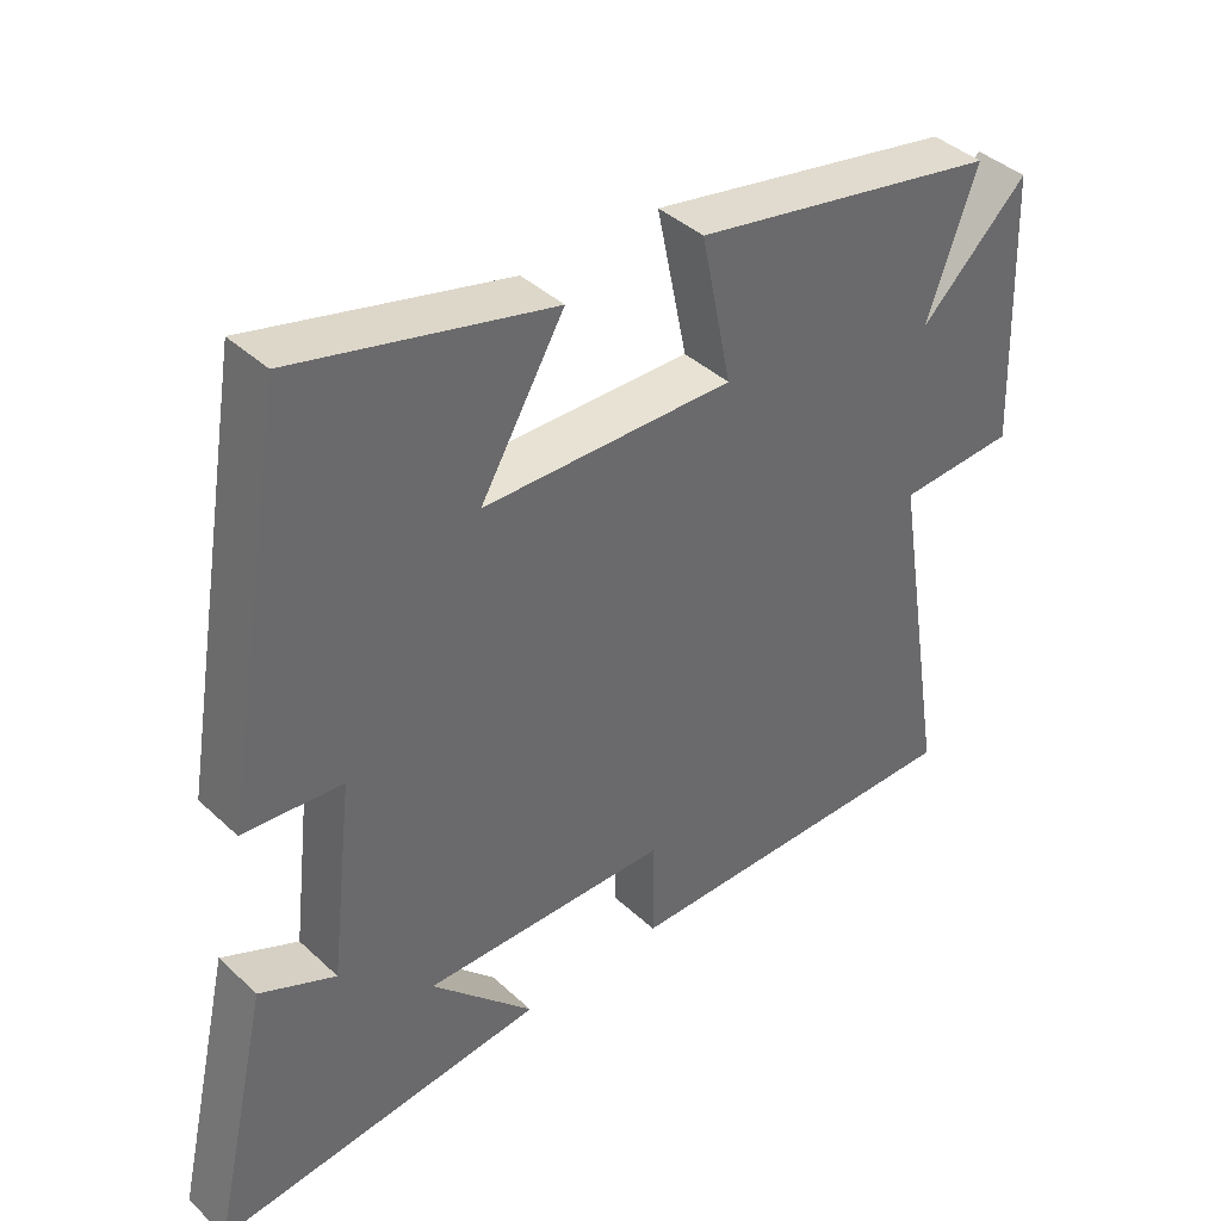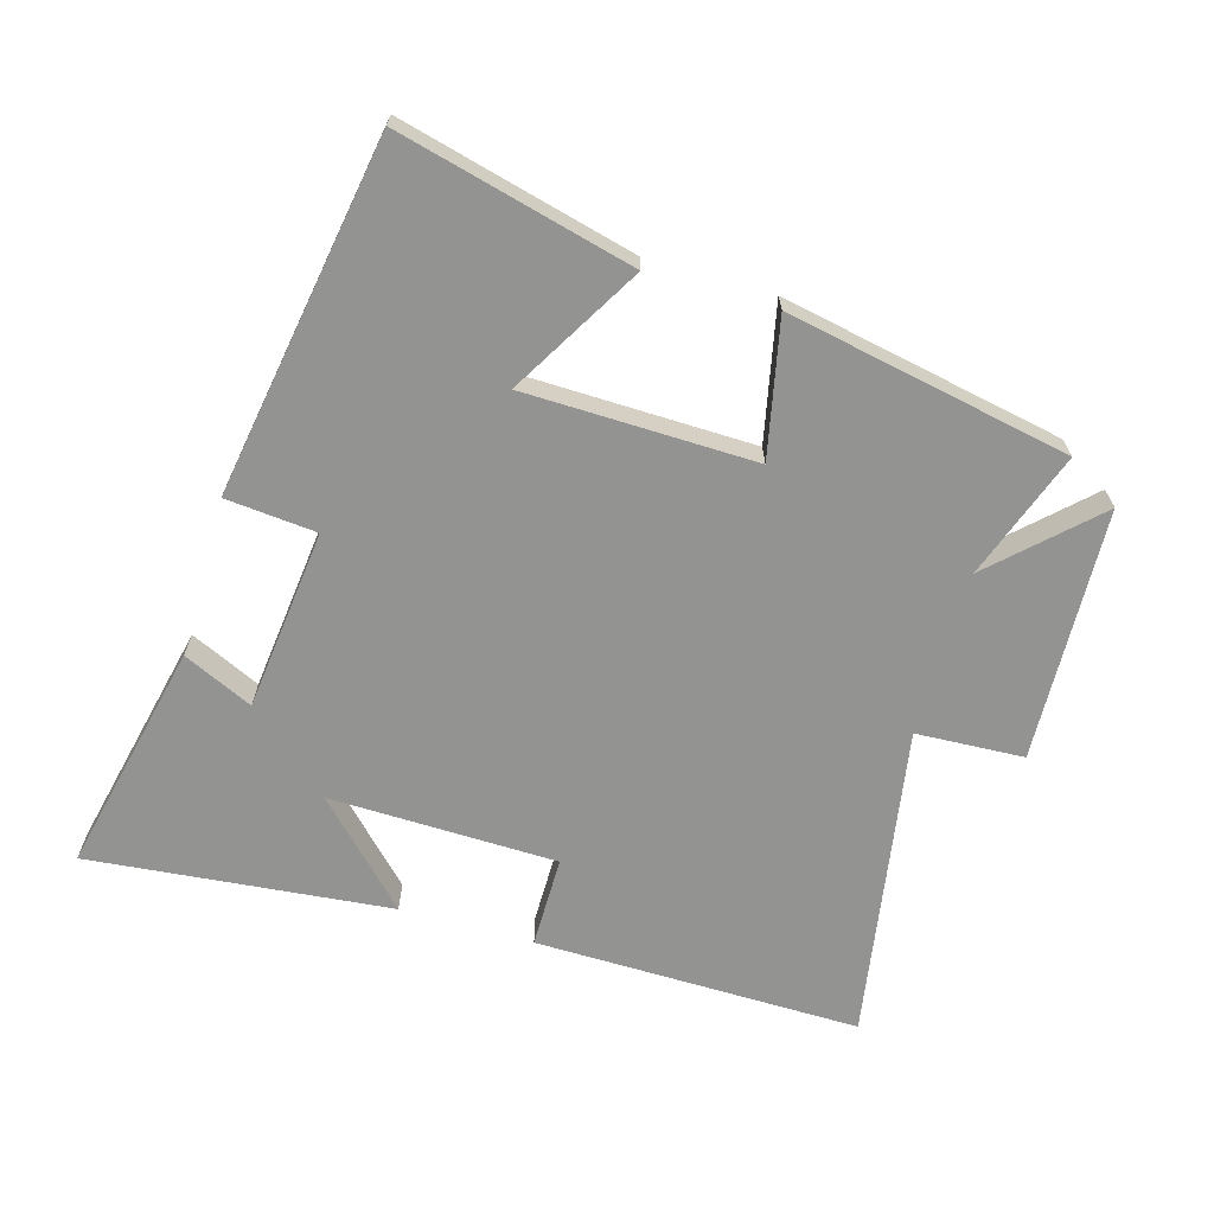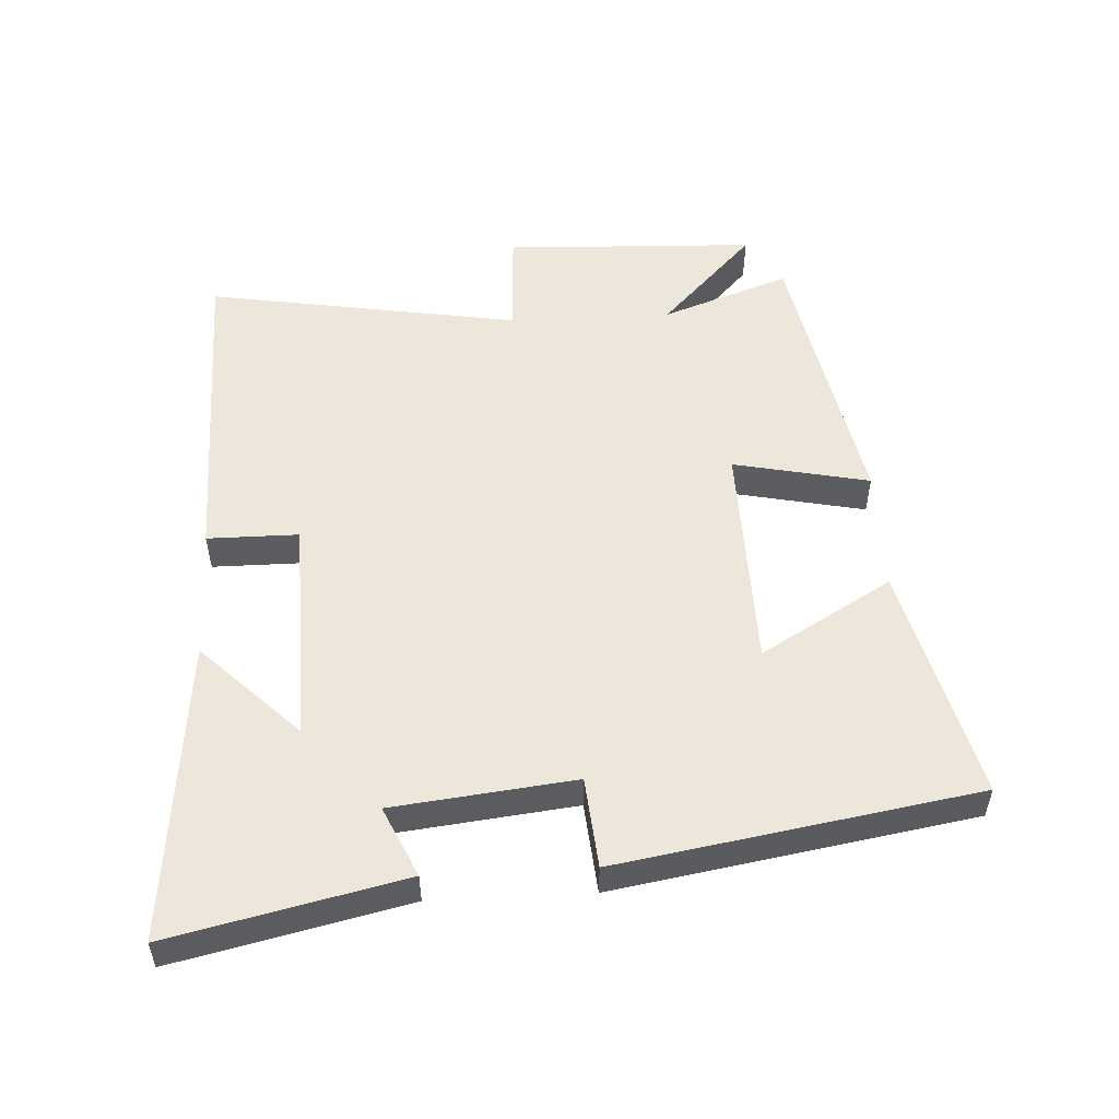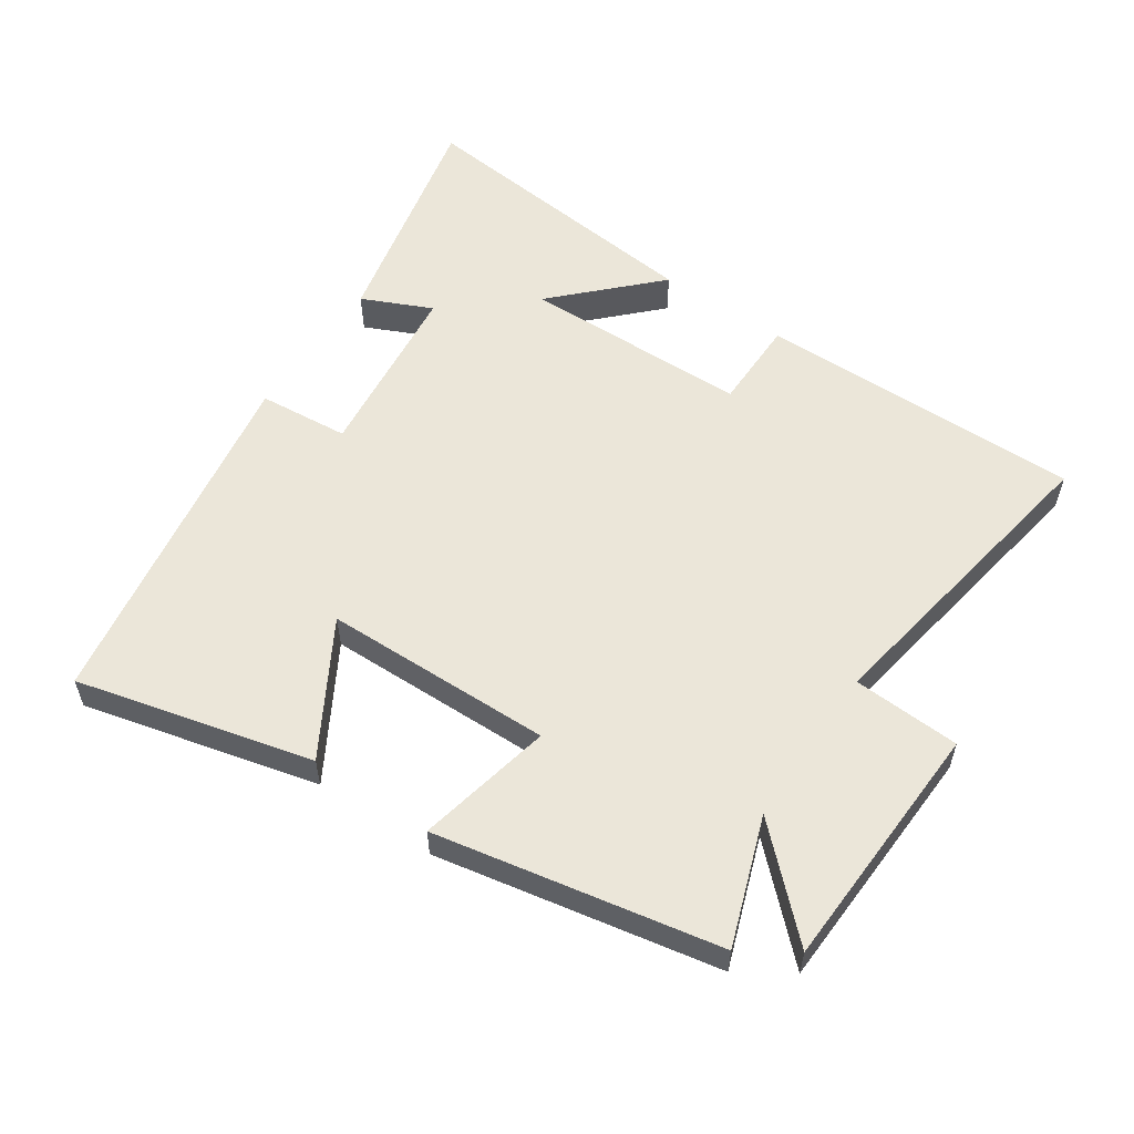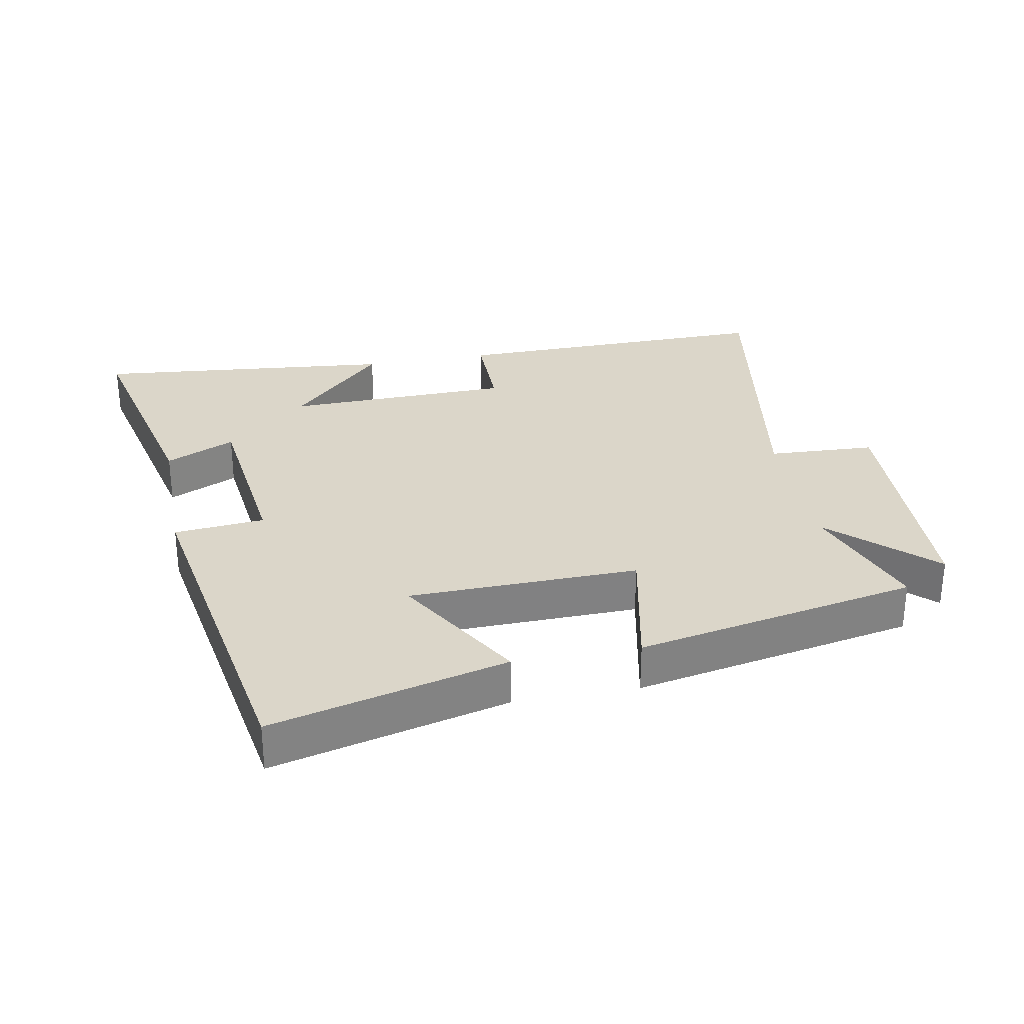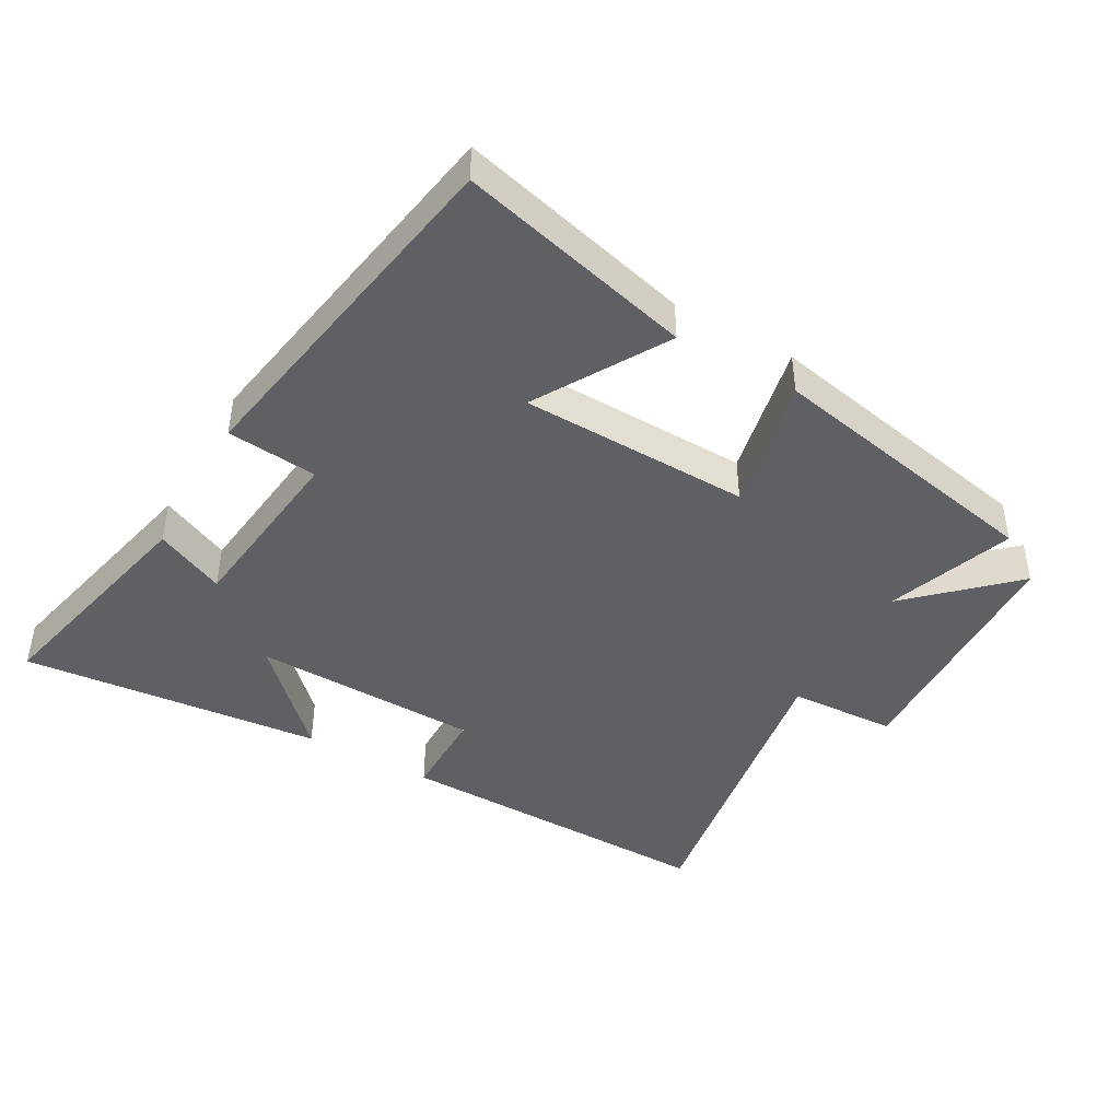
<metadata>
{"format":"obj","ext":"obj","renderer":"f3d","projection":"perspective","resolution":1024,"background":"white","views":[{"elev":40.4,"azim":-41.6,"up":"+Z"},{"elev":-66.7,"azim":-16.0,"up":"+Y"},{"elev":52.9,"azim":-93.0,"up":"+Y"},{"elev":56.7,"azim":34.4,"up":"+Y"},{"elev":29.8,"azim":-10.7,"up":"+Y"},{"elev":-44.1,"azim":-29.5,"up":"+Y"}]}
</metadata>
<code>
v -0.58 0.07 -0.545
v -0.5 0.07 -0.192
v -0.394 0.07 -0.241
v -0.362 0.07 0.035
v -0.5 0.07 0.048
v -0.408 0.07 0.591
v -0.05 0.07 0.5
v -0.167 0.07 0.301
v 0.183 0.07 0.293
v 0.14 0.07 0.5
v 0.57 0.07 0.415
v 0.5 0.07 0.221
v 0.65 0.07 0.363
v 0.664 0.07 -0.021
v 0.5 0.07 -0.029
v 0.578 0.07 -0.507
v 0.082 0.07 -0.5
v 0.082 0.07 -0.361
v -0.264 0.07 -0.353
v -0.12 0.07 -0.5
v -0.58 0 -0.545
v -0.5 0 -0.192
v -0.394 0 -0.241
v -0.362 0 0.035
v -0.5 0 0.048
v -0.408 0 0.591
v -0.05 0 0.5
v -0.167 0 0.301
v 0.183 0 0.293
v 0.14 0 0.5
v 0.57 0 0.415
v 0.5 0 0.221
v 0.65 0 0.363
v 0.664 0 -0.021
v 0.5 0 -0.029
v 0.578 0 -0.507
v 0.082 0 -0.5
v 0.082 0 -0.361
v -0.264 0 -0.353
v -0.12 0 -0.5
f 19 20 1 2
f 15 16 17 18
f 15 18 19
f 12 13 14 15
f 12 15 19
f 9 10 11 12
f 8 9 12 19
f 5 6 7 8
f 4 5 8
f 3 4 8 19
f 2 3 19
f 22 21 40 39
f 38 37 36 35
f 39 38 35
f 35 34 33 32
f 39 35 32
f 32 31 30 29
f 39 32 29 28
f 28 27 26 25
f 28 25 24
f 39 28 24 23
f 39 23 22
f 1 21 22 2
f 2 22 23 3
f 3 23 24 4
f 4 24 25 5
f 5 25 26 6
f 6 26 27 7
f 7 27 28 8
f 8 28 29 9
f 9 29 30 10
f 10 30 31 11
f 11 31 32 12
f 12 32 33 13
f 13 33 34 14
f 14 34 35 15
f 15 35 36 16
f 16 36 37 17
f 17 37 38 18
f 18 38 39 19
f 19 39 40 20
f 20 40 21 1

</code>
